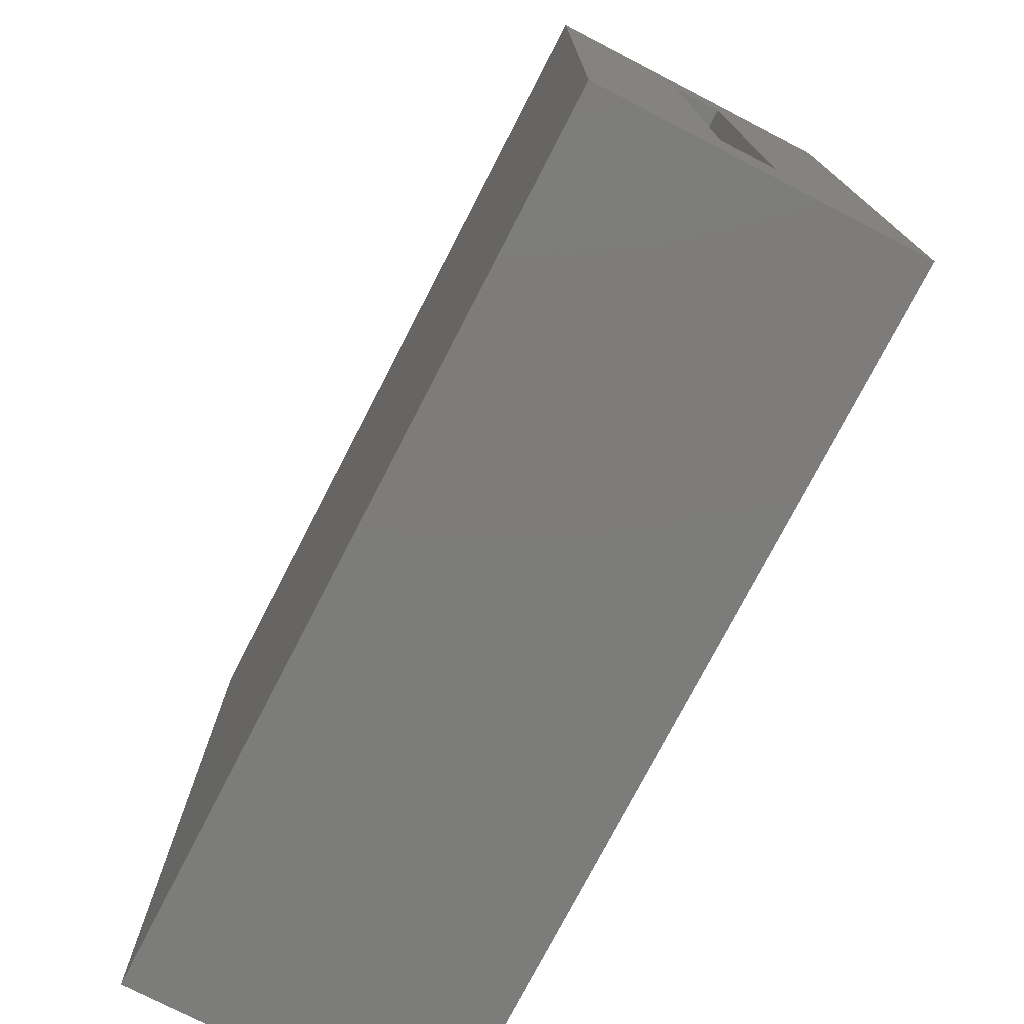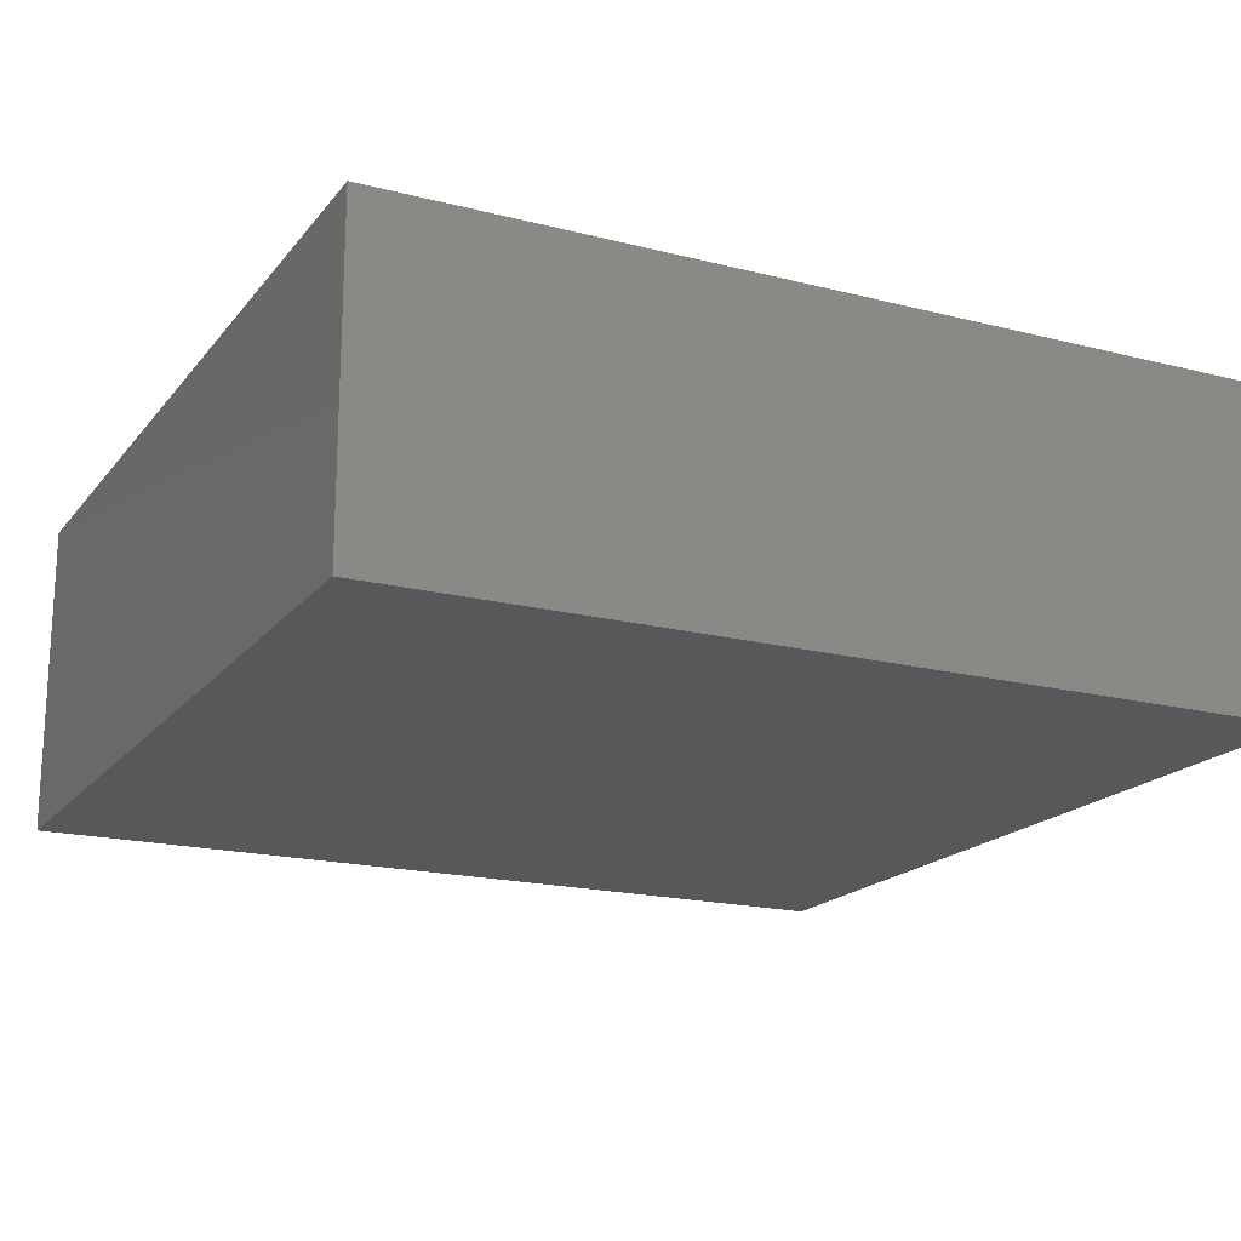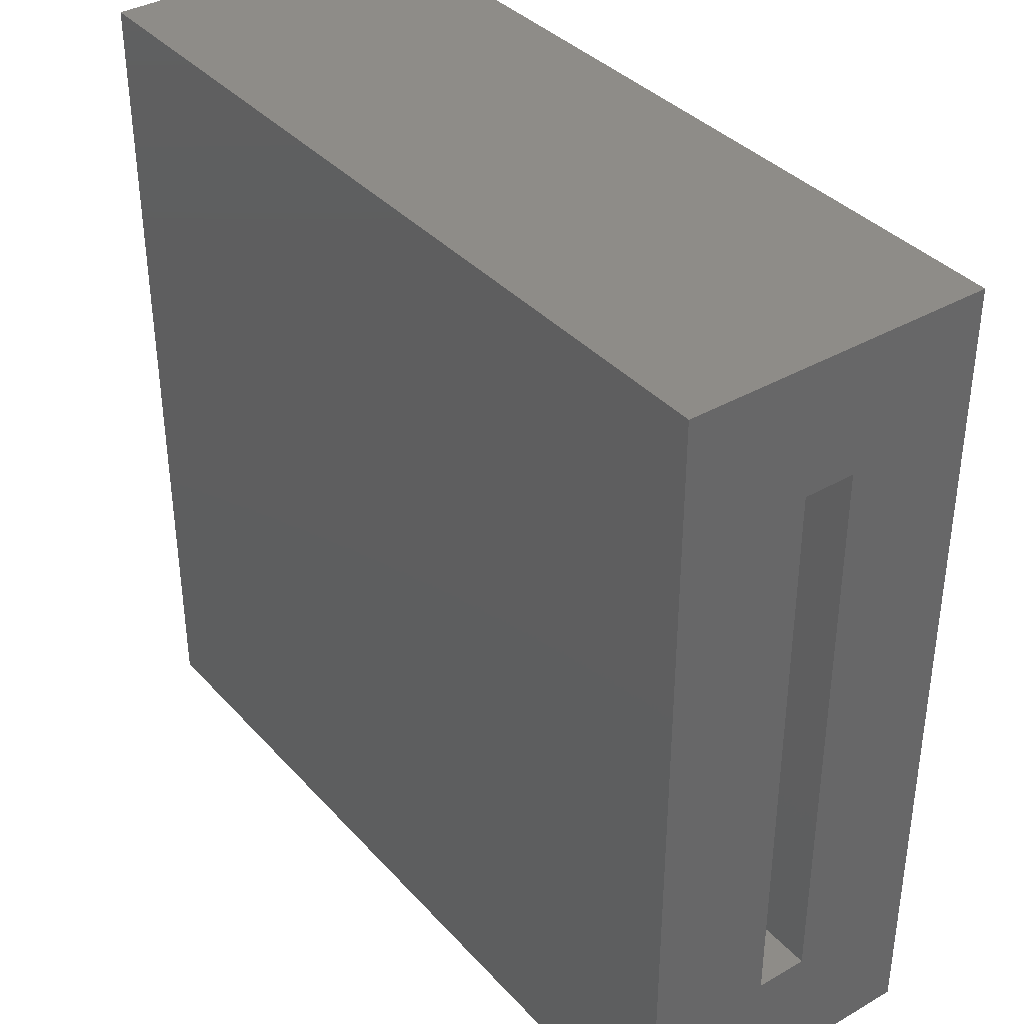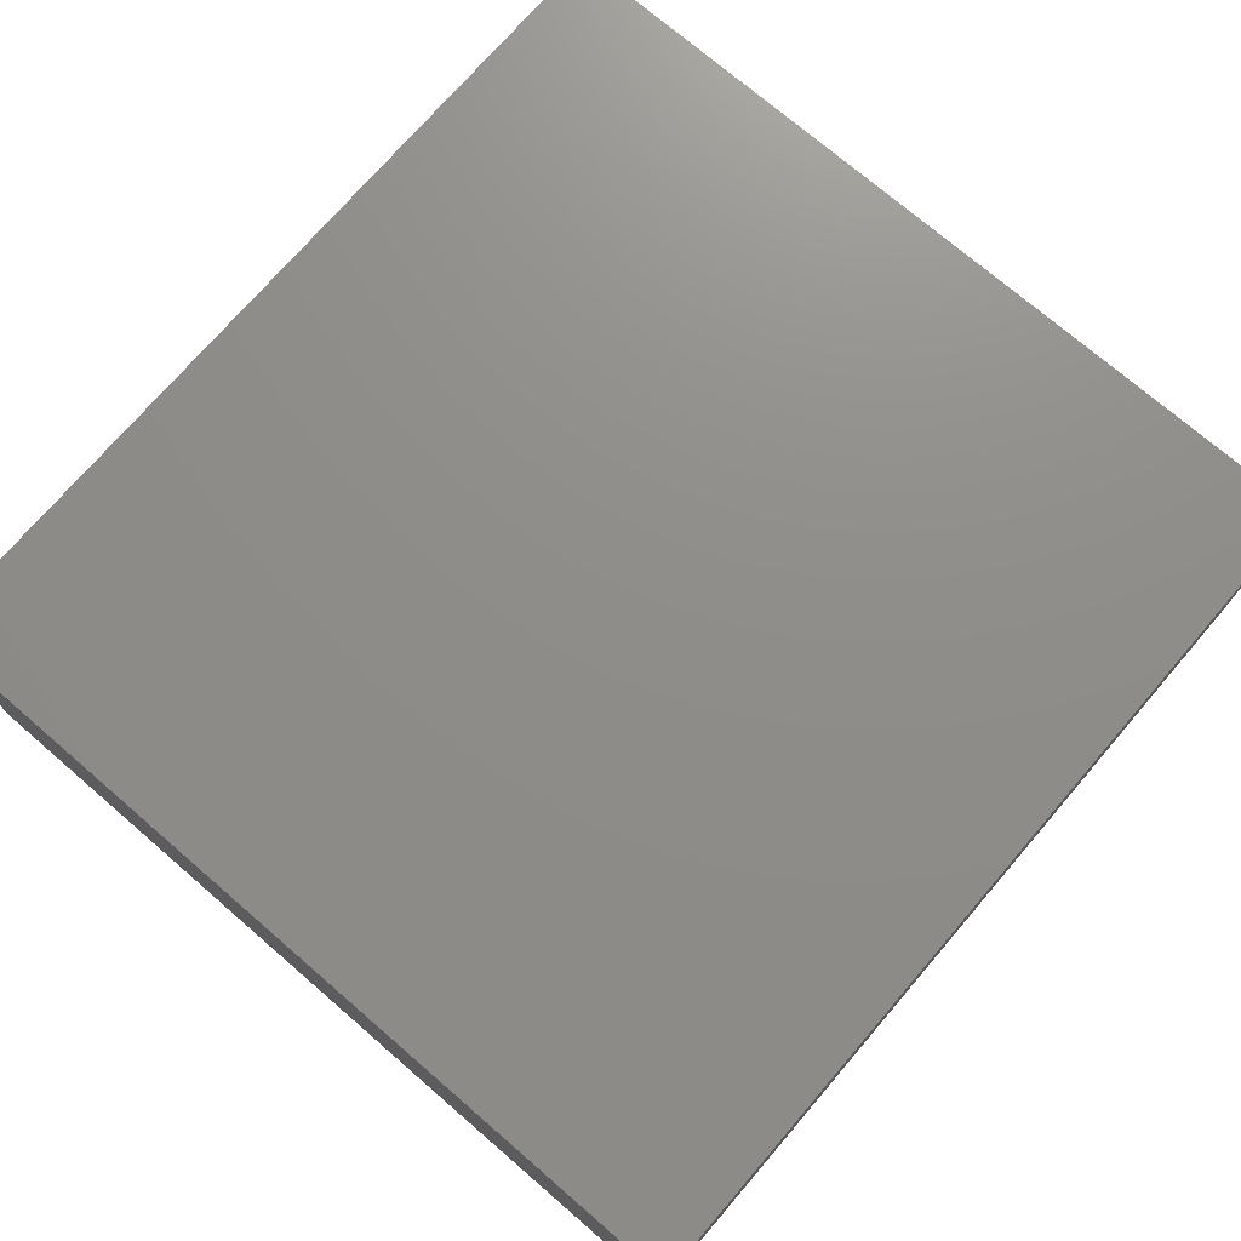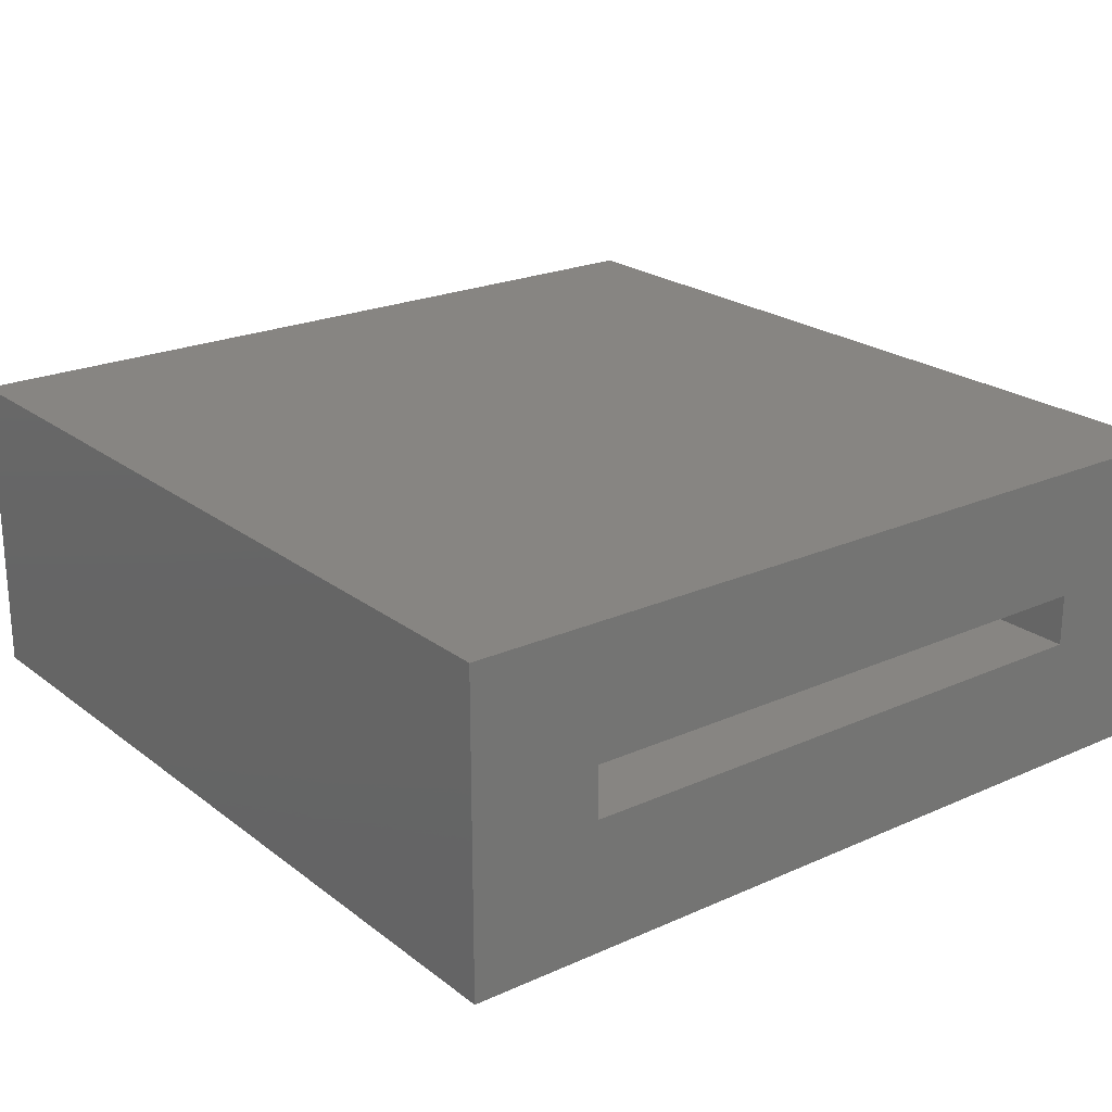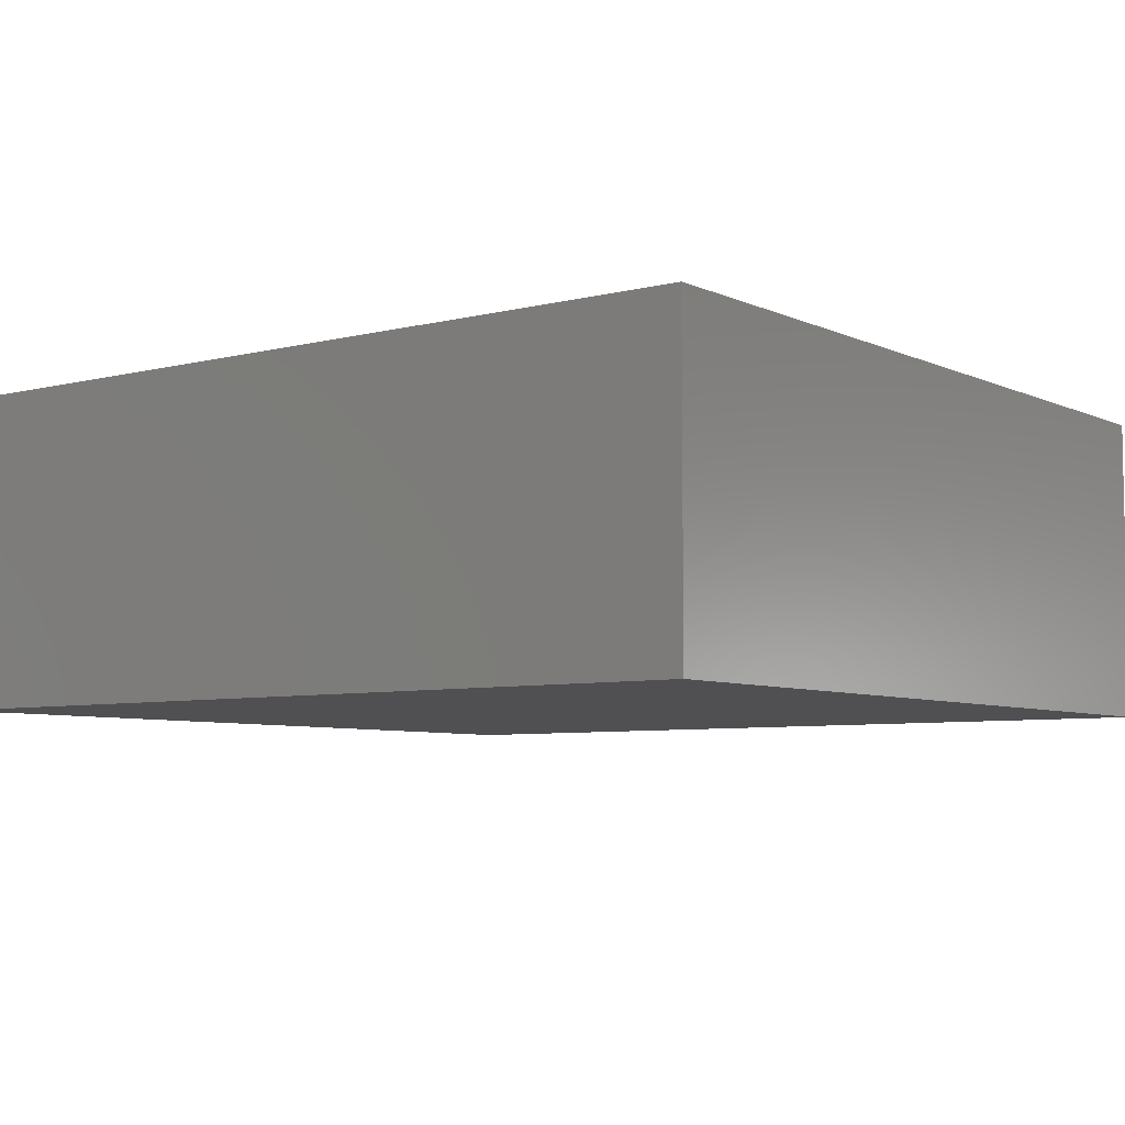
<metadata>
{"format":"stl","ext":"stl","renderer":"f3d","projection":"perspective","resolution":1024,"background":"white","views":[{"elev":-75.7,"azim":62.7,"up":"+Z"},{"elev":-18.4,"azim":-26.2,"up":"+Y"},{"elev":37.1,"azim":53.5,"up":"+Z"},{"elev":73.9,"azim":-49.3,"up":"+Y"},{"elev":22.3,"azim":52.3,"up":"+Y"},{"elev":-6.3,"azim":-143.0,"up":"+Y"}]}
</metadata>
<code>
# stl→obj: 16 verts, 28 faces
v 0.75 -0.25 0.726
v 0.75 -0.1328 0.6088
v 0.75 0.03125 0.726
v 0.75 -0.08594 0.6088
v 0.75 0.03125 -0.03125
v 0.75 -0.08594 0.08594
v 0.75 -0.25 -0.03125
v 0.75 -0.1328 0.08594
v 0.08594 -0.1328 0.08594
v 0.08594 -0.08594 0.08594
v 0.08594 -0.1328 0.6088
v 0.08594 -0.08594 0.6088
v -0.03125 -0.25 -0.03125
v -0.03125 0.03125 -0.03125
v -0.03125 -0.25 0.726
v -0.03125 0.03125 0.726
f 1 2 3
f 3 2 4
f 3 4 5
f 5 4 6
f 5 6 7
f 7 6 8
f 7 8 1
f 1 8 2
f 9 8 10
f 10 8 6
f 2 11 4
f 4 11 12
f 12 10 4
f 4 10 6
f 11 2 9
f 9 2 8
f 13 14 7
f 7 14 5
f 1 3 15
f 15 3 16
f 15 16 13
f 13 16 14
f 16 3 14
f 14 3 5
f 15 13 1
f 1 13 7
f 11 9 12
f 12 9 10

</code>
